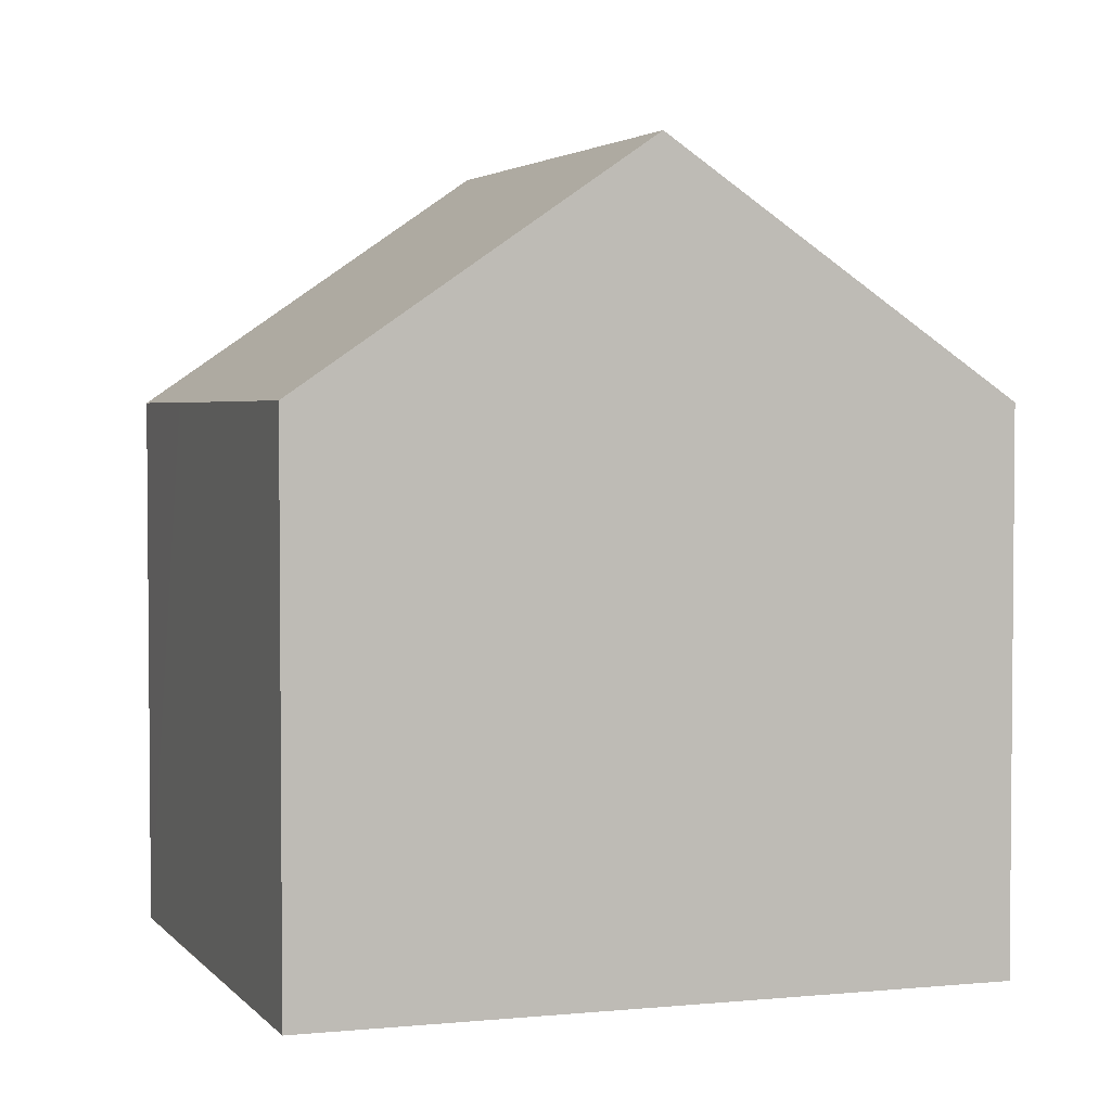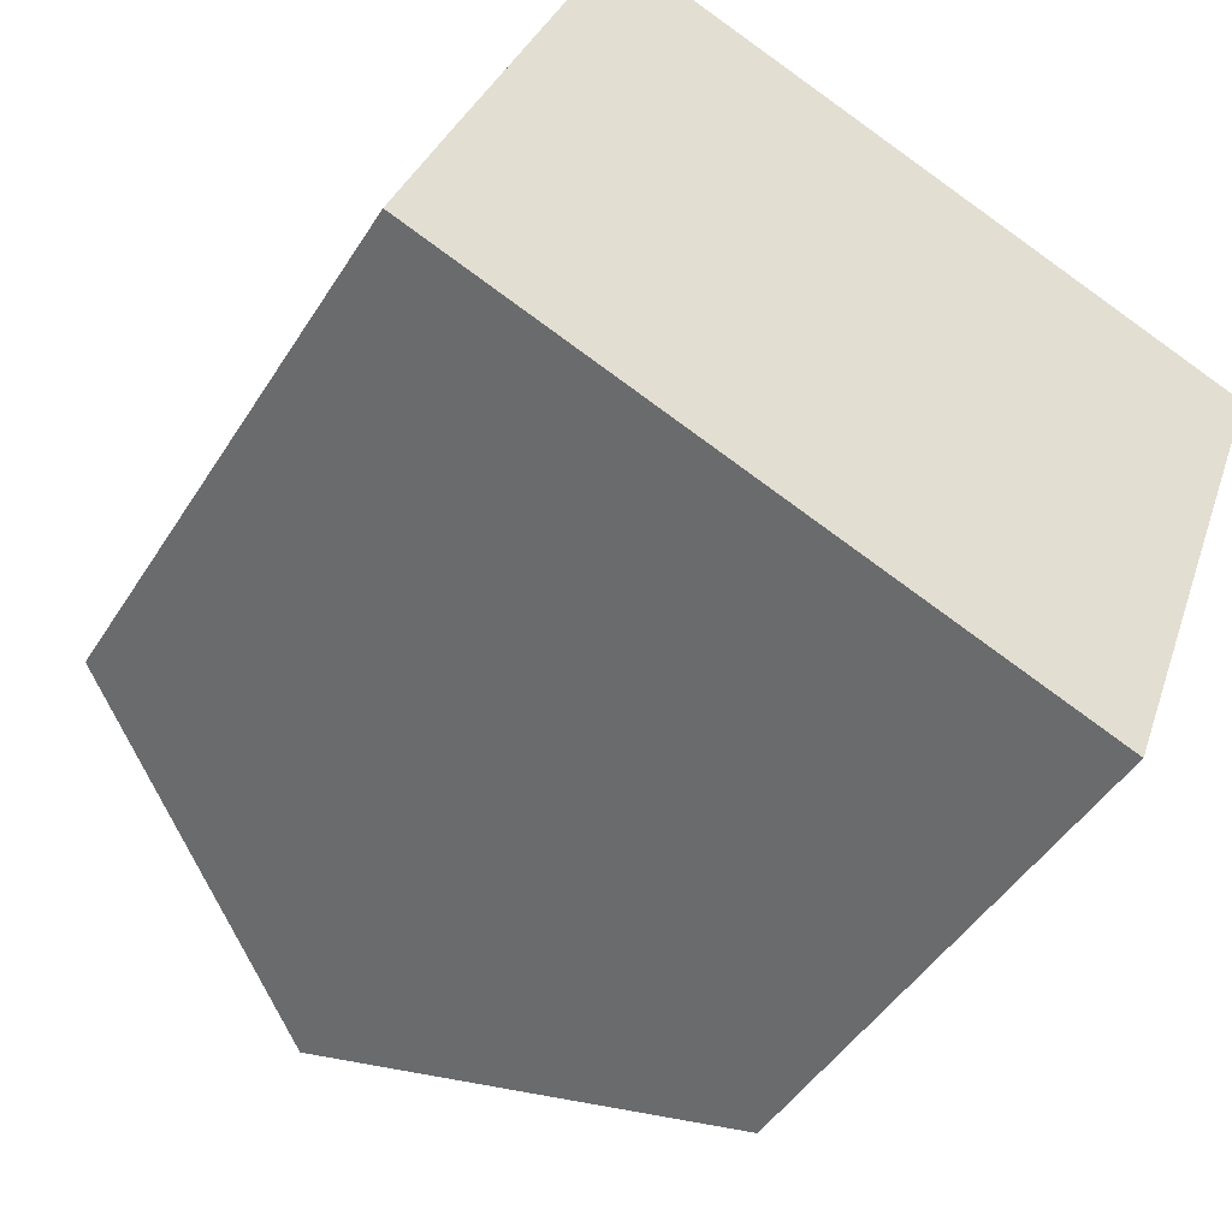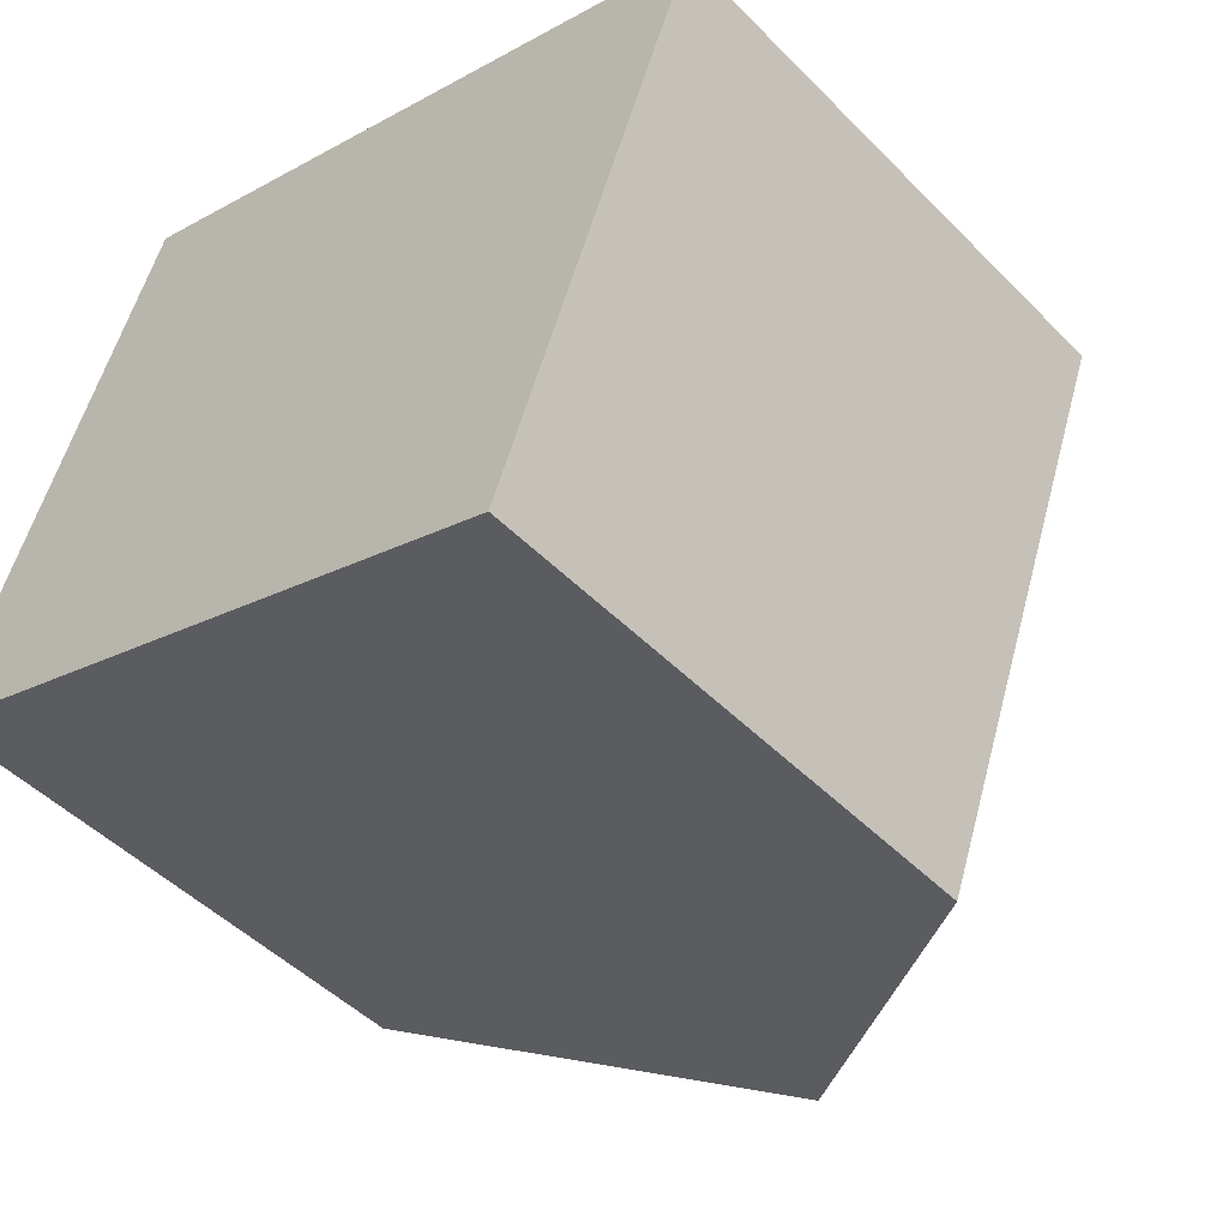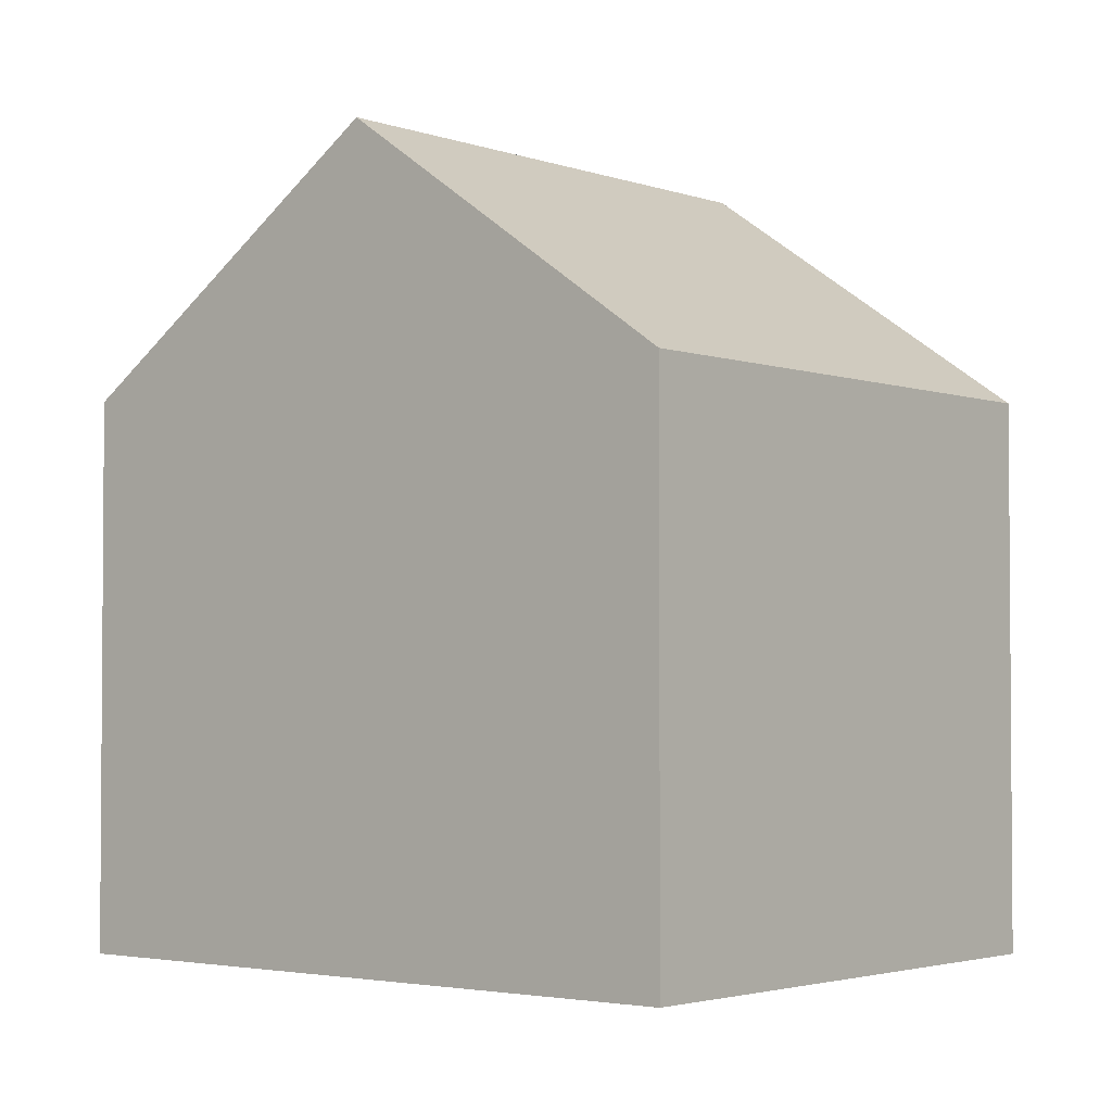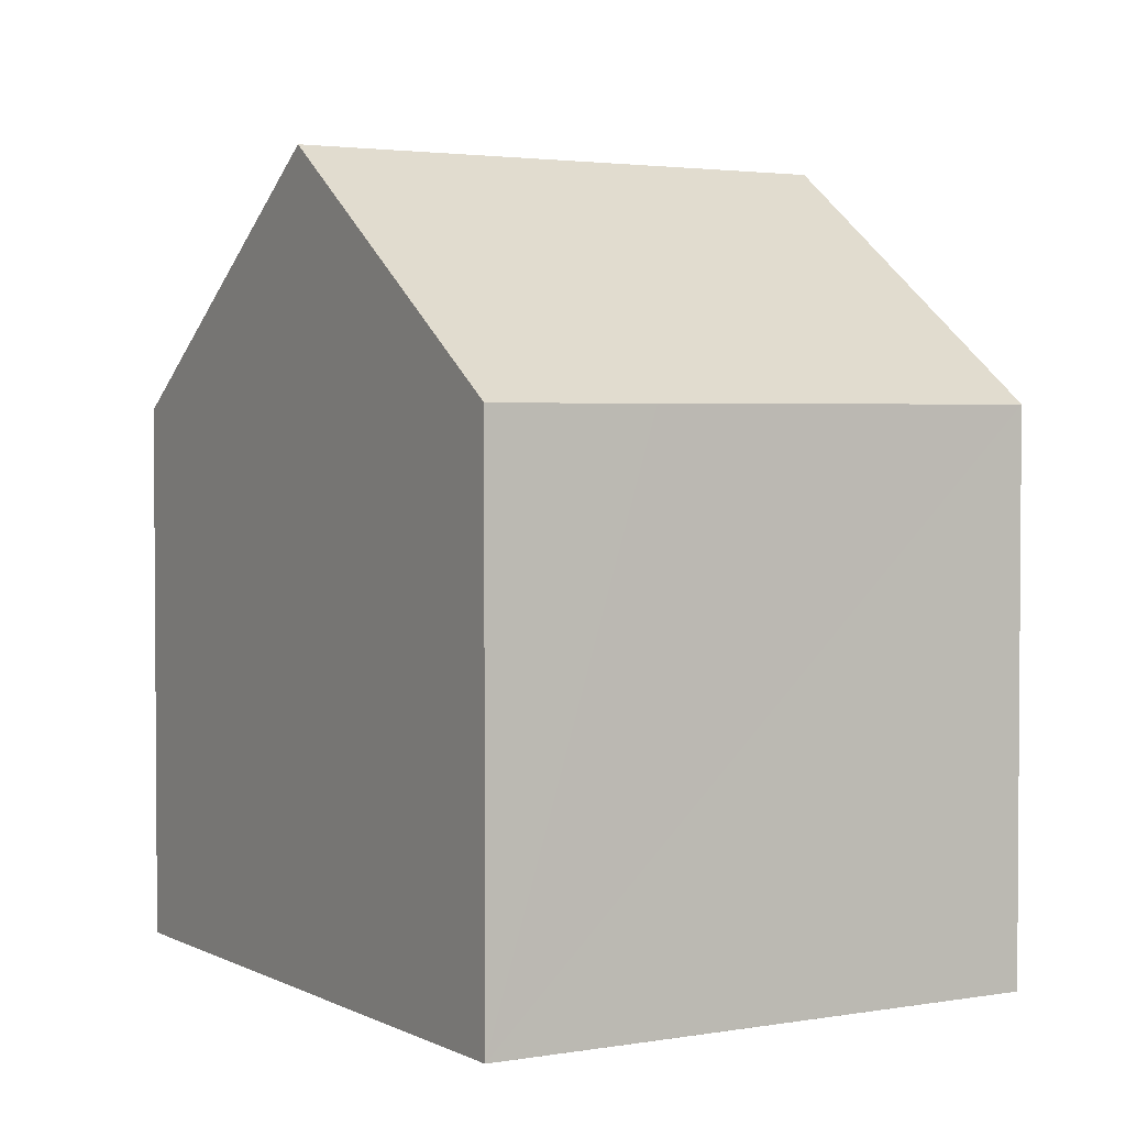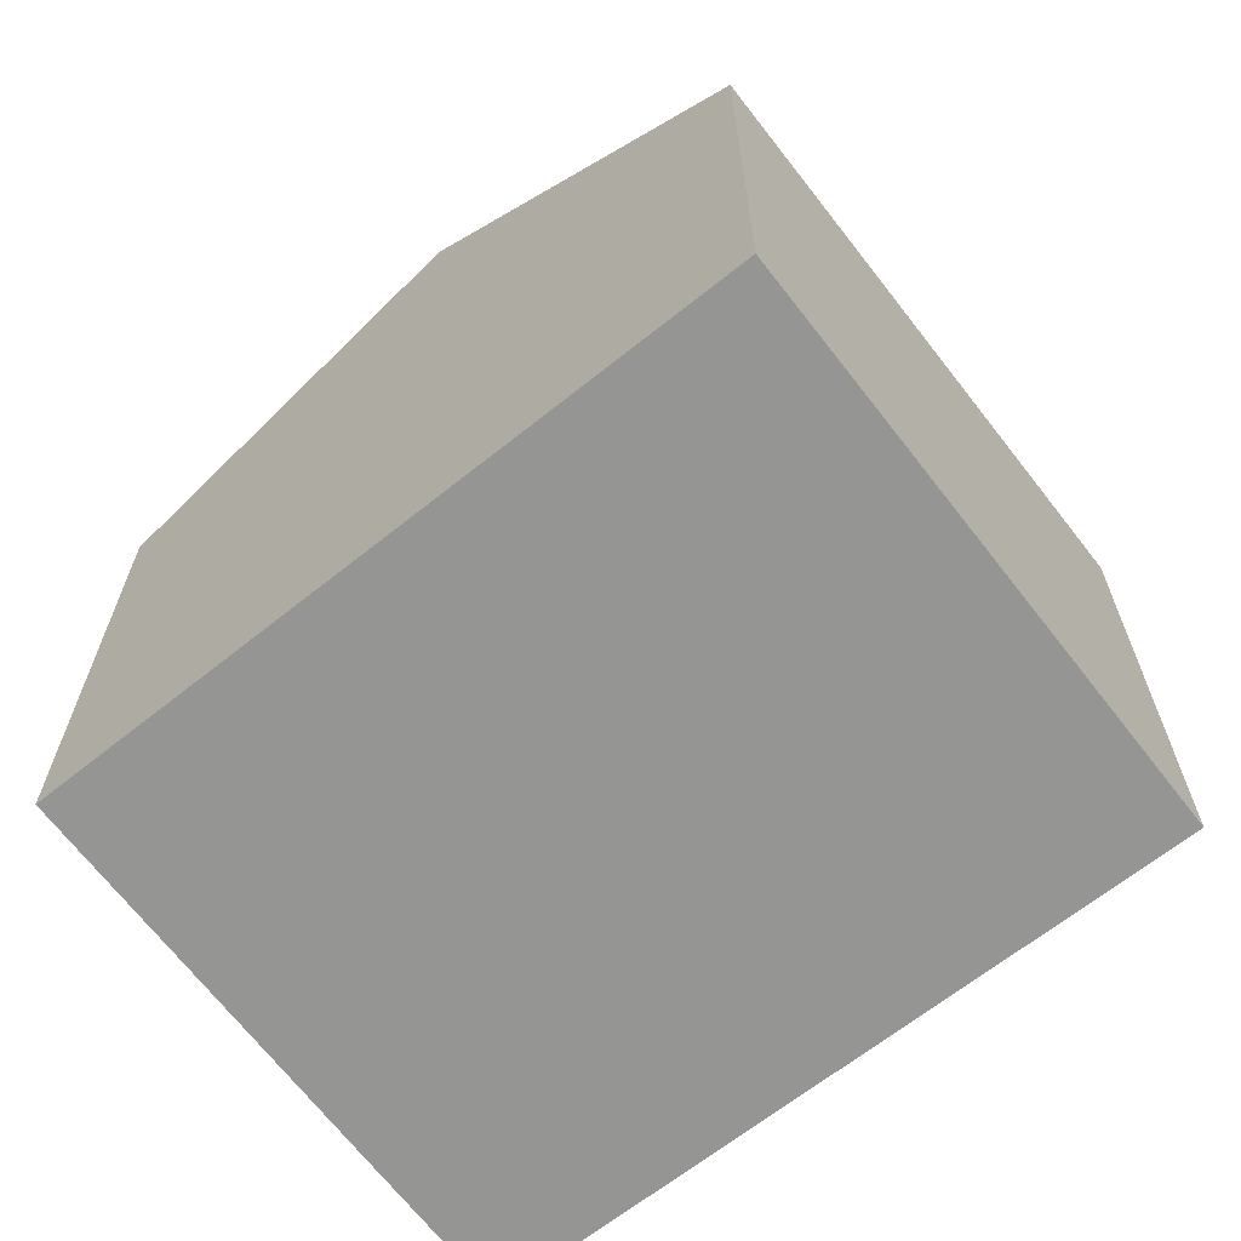
<metadata>
{"format":"obj","ext":"obj","renderer":"f3d","projection":"perspective","resolution":1024,"background":"white","views":[{"elev":3.2,"azim":0.7,"up":"+Y"},{"elev":-46.3,"azim":-30.5,"up":"+Z"},{"elev":-47.9,"azim":41.7,"up":"+Z"},{"elev":-2.7,"azim":59.3,"up":"+Y"},{"elev":2.6,"azim":-100.9,"up":"+Y"},{"elev":-67.4,"azim":57.9,"up":"+Y"}]}
</metadata>
<code>
v  4.541 10.77 -1.636
v  2.739 7.492 7.338
v  7.255 10.77 5.761
v  0.805 7.467 2.172
v  0 7.462 4.569e-16
v  9.071 7.47 -3.268
v  11.8 7.47 4.174
v  0 0 0
v  2.739 -4.493e-16 7.338
v  0.805 -1.33e-16 2.172
v  11.8 -2.556e-16 4.174
v  7.255 -3.528e-16 5.761
v  9.071 2.001e-16 -3.268
v  4.541 1.002e-16 -1.636
g defaultobject
f 1 2 3
f 2 1 4
f 4 1 5
f 6 3 7
f 3 6 1
f 8 4 5
f 4 8 2
f 2 8 9
f 9 8 10
f 2 7 3
f 7 2 9
f 7 9 11
f 11 9 12
f 11 6 7
f 6 11 13
f 6 5 1
f 5 6 8
f 8 6 14
f 14 6 13
f 12 13 11
f 13 12 9
f 13 9 14
f 14 9 10
f 14 10 8

</code>
